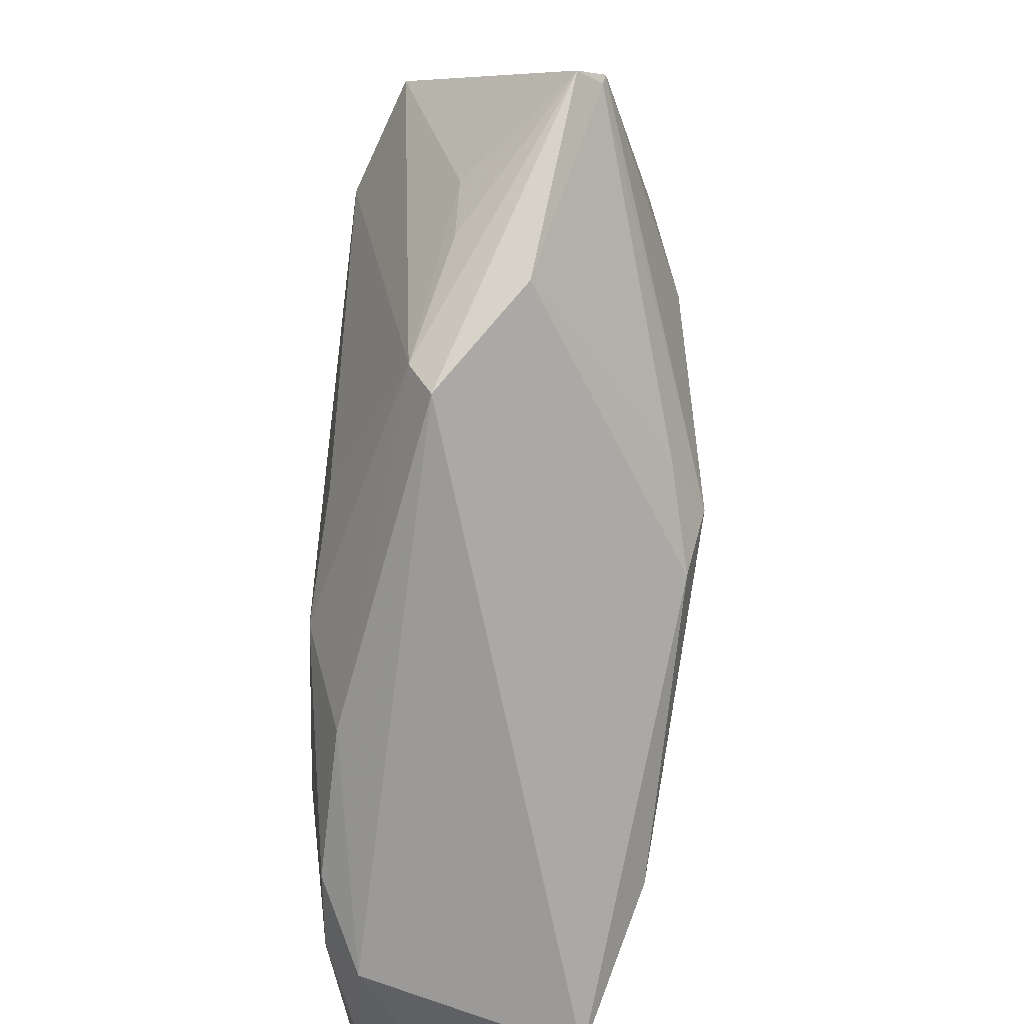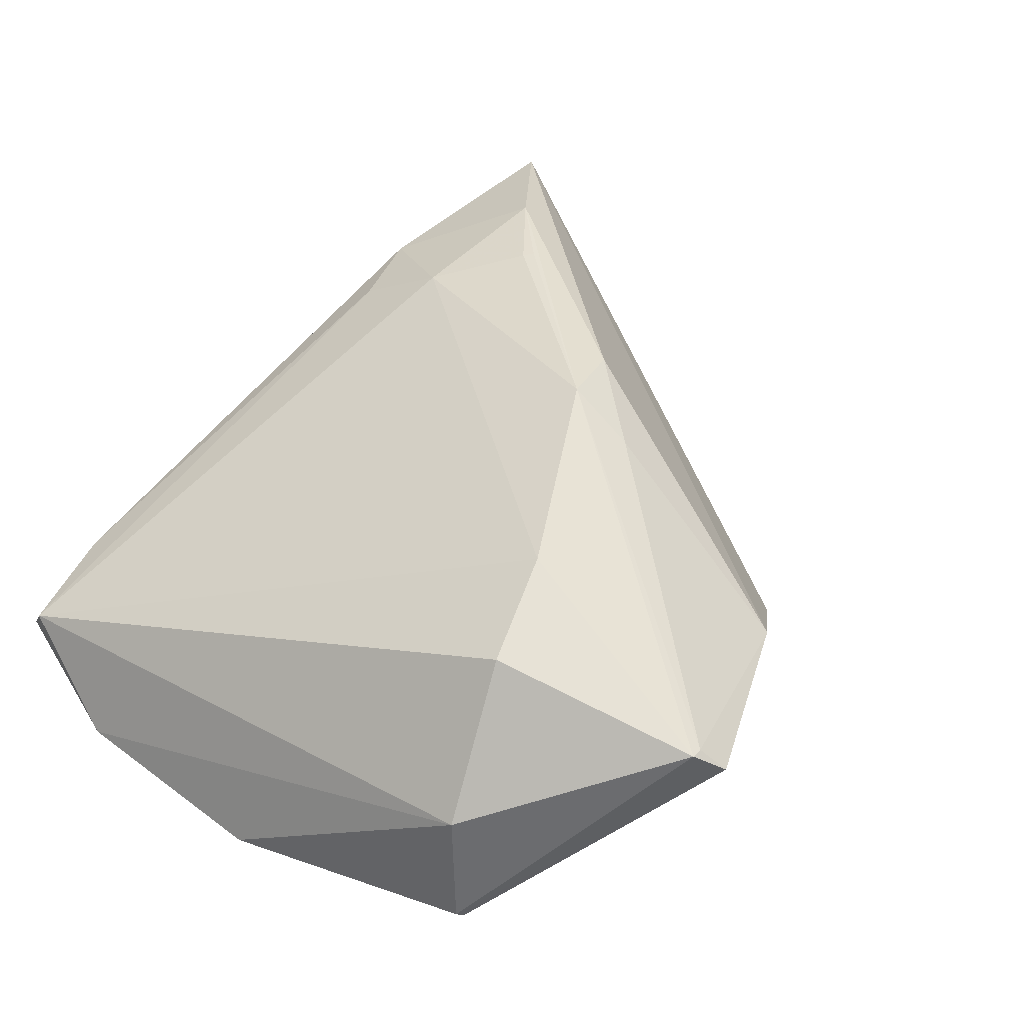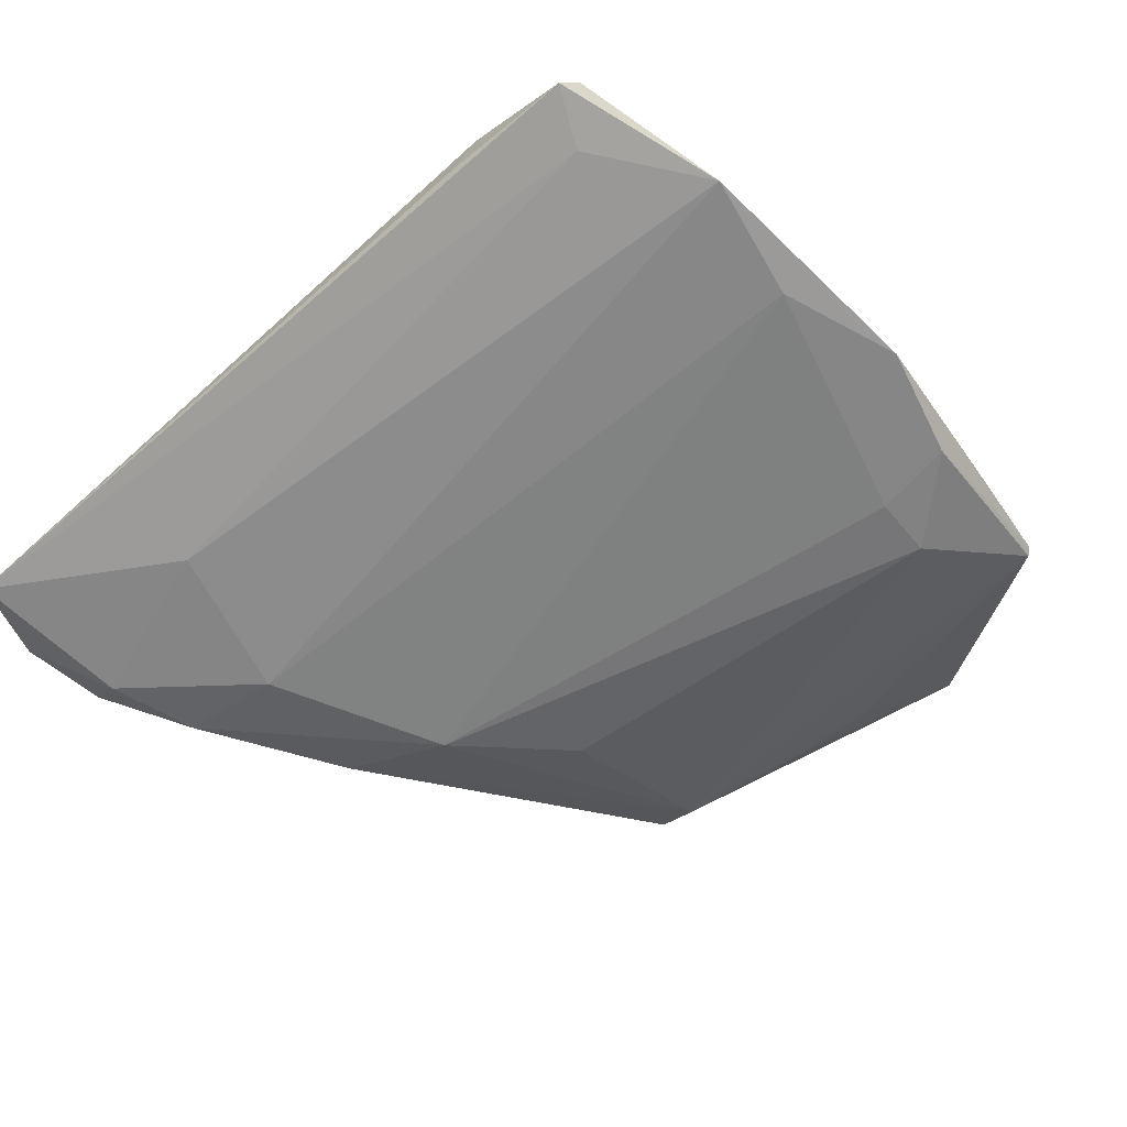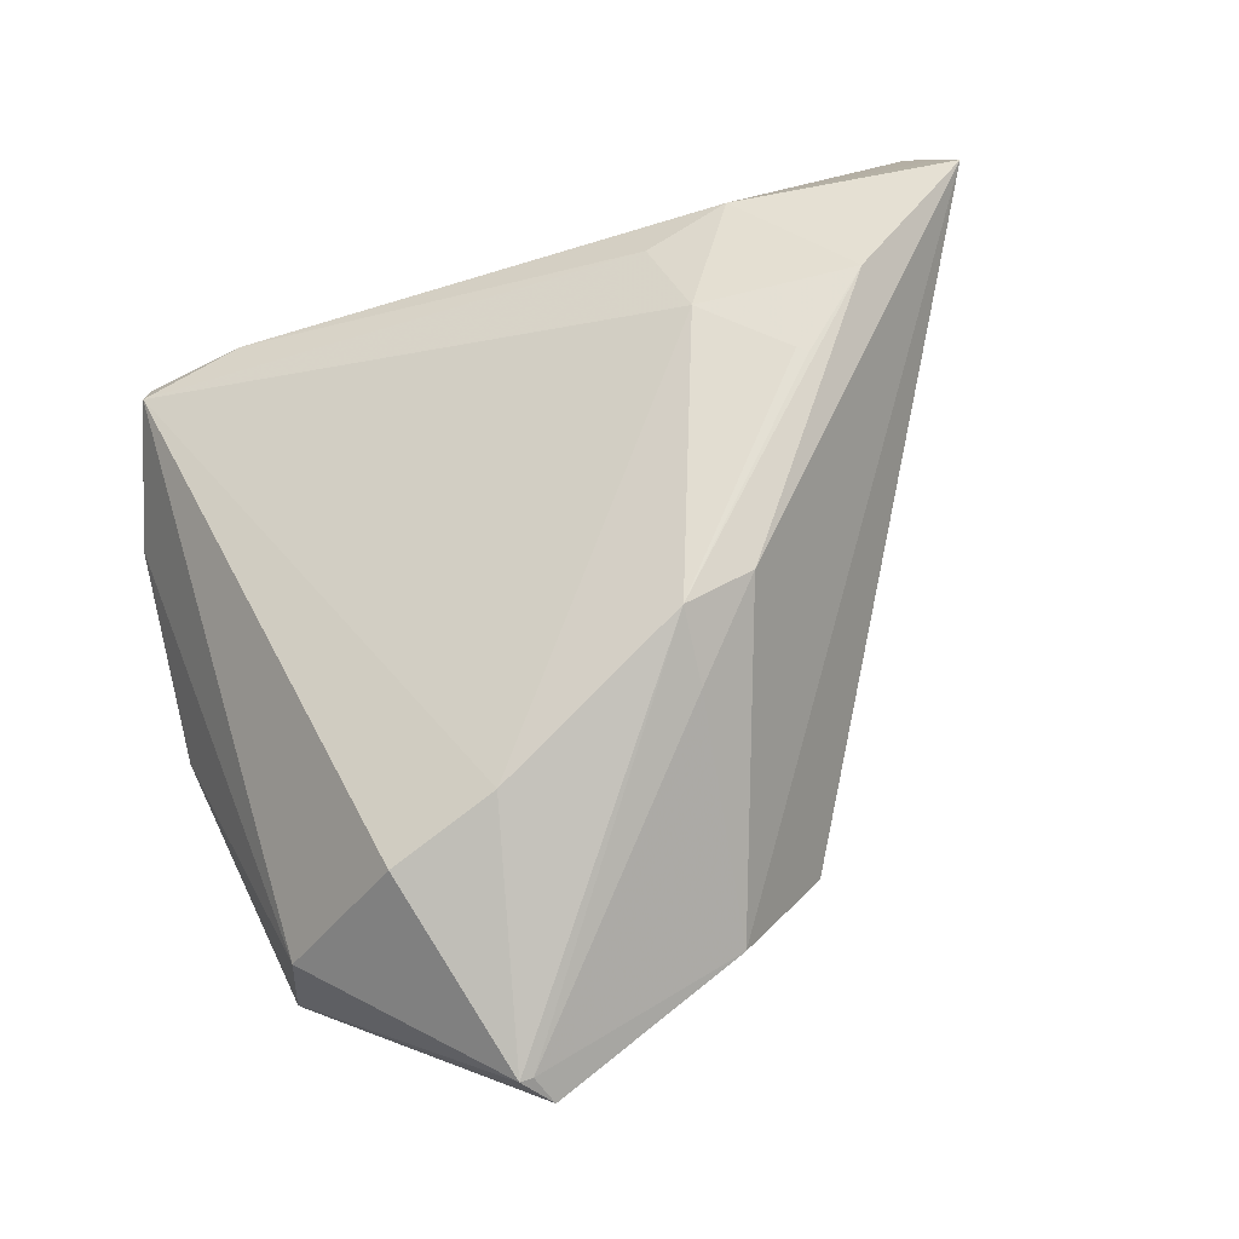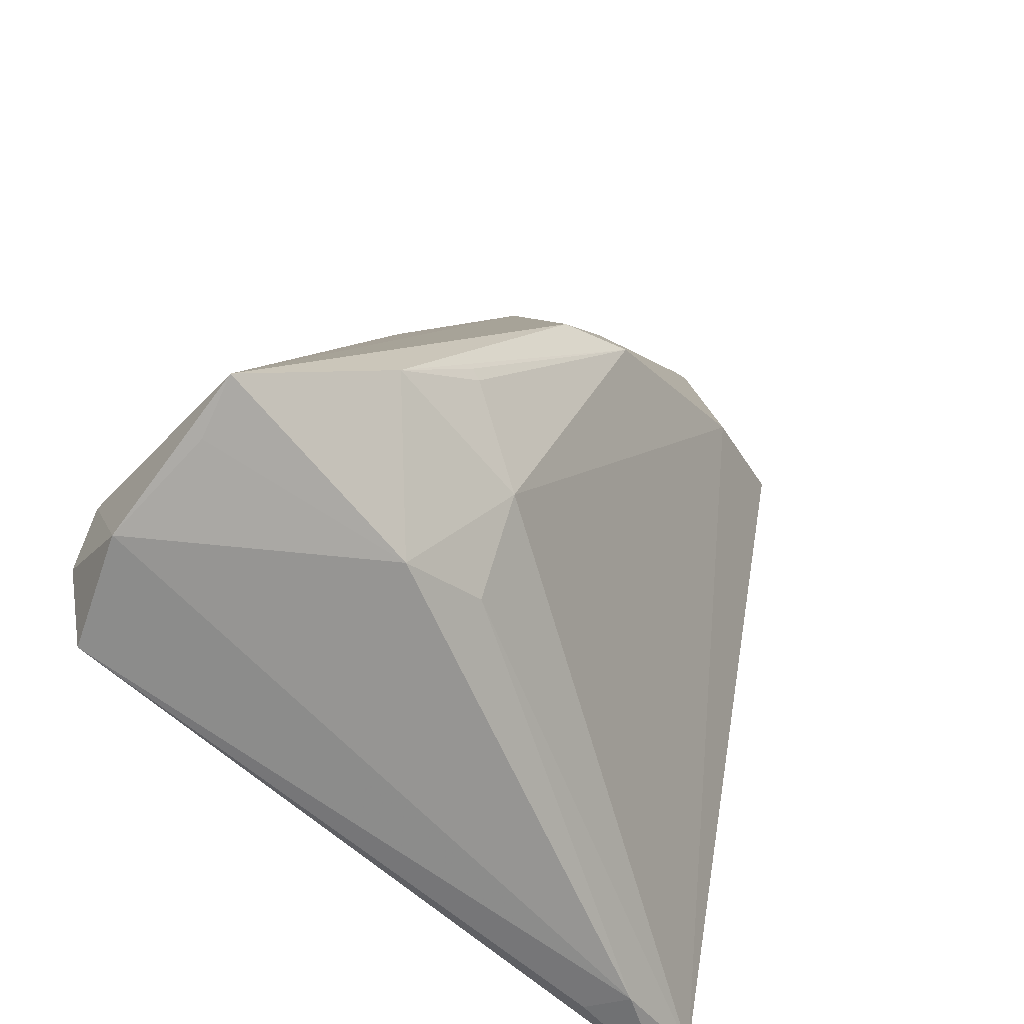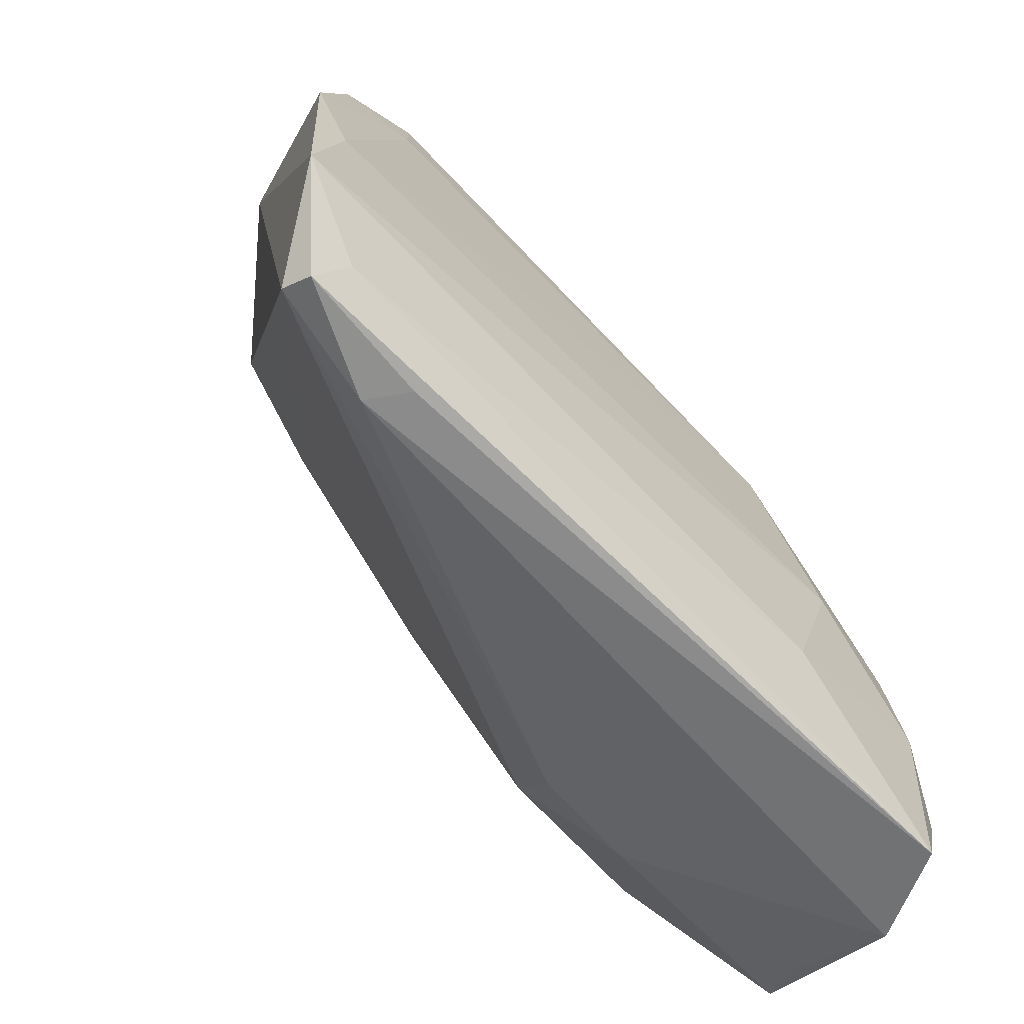
<metadata>
{"format":"obj","ext":"obj","renderer":"f3d","projection":"perspective","resolution":1024,"background":"white","views":[{"elev":48.1,"azim":-87.4,"up":"+Y"},{"elev":45.8,"azim":128.4,"up":"+Z"},{"elev":-60.6,"azim":42.4,"up":"+Z"},{"elev":73.7,"azim":162.8,"up":"+Z"},{"elev":-52.8,"azim":-47.1,"up":"+Y"},{"elev":-68.4,"azim":135.3,"up":"+Y"}]}
</metadata>
<code>
v -0.02096 0.006367 -0.01795
v -0.05028 -0.03277 -0.01214
v -0.03844 -0.01824 0.02196
v -0.007918 0.01395 0.02737
v -0.02957 -0.009842 0.0235
v 0.02179 0.05363 0.01416
v 0.02835 0.02995 0.02003
v 0.01309 0.04487 -0.00191
v -0.0259 -0.02992 -0.01612
v -0.04195 -0.01403 -0.0157
v -0.01975 -0.01981 0.02046
v -0.01781 -0.03012 0.01397
v -0.004996 0.04668 0.006779
v -0.02995 -0.01315 -0.01795
v -0.05454 -0.02972 0.01532
v -0.0163 0.01202 0.02541
v 0.04235 0.03586 -0.01057
v 0.04395 -0.01049 -0.01795
v -0.02843 -0.01076 0.02342
v -0.02827 -0.03325 0.01346
v -0.04493 -0.02393 -0.01551
v -0.05308 -0.03888 -0.001705
v 0.02889 -0.04147 -0.006951
v 0.01882 0.05641 0.01095
v -0.007525 0.02192 0.02317
v 0.02027 0.05356 0.01386
v 0.04082 -0.04162 -0.01274
v 0.01552 0.02594 0.02374
v 0.03596 0.01651 -0.01737
v -0.03358 0.003066 -0.01377
v 0.02591 -0.04189 -0.01139
v 0.04165 -0.03941 -0.009219
v -0.01109 0.03942 -0.006122
v -0.04741 -0.04189 -0.01269
v 0.04817 0.003181 -0.017
v 0.03546 0.02361 -0.01673
v 0.04302 0.03527 -0.01007
v 0.04132 0.0335 0.004775
v -0.0107 0.01862 -0.01589
v -0.01619 0.04017 -0.003287
v -0.04966 -0.02282 -0.01112
v 0.004234 0.0445 -0.001949
v 0.04694 -0.02415 -0.01732
v -0.05252 -0.033 0.009562
v 0.03778 -0.03554 -0.01466
v 0.04456 0.01577 -0.01656
f 44 20 15
f 31 23 34
f 9 45 34
f 32 23 27
f 23 31 27
f 34 45 27
f 27 31 34
f 22 2 34
f 22 44 15
f 20 44 22
f 34 23 22
f 22 23 20
f 15 20 3
f 32 38 7
f 12 23 32
f 20 23 12
f 42 33 24
f 24 8 42
f 42 8 33
f 24 33 40
f 40 13 24
f 15 13 40
f 6 7 38
f 11 12 32
f 11 3 20
f 20 12 11
f 38 35 37
f 24 6 37
f 37 6 38
f 43 38 32
f 43 35 38
f 32 27 43
f 43 27 45
f 45 9 43
f 16 13 15
f 16 25 13
f 15 3 16
f 16 3 4
f 4 25 16
f 28 6 4
f 7 6 28
f 4 11 28
f 32 7 28
f 28 11 32
f 26 6 24
f 24 13 26
f 13 25 26
f 26 25 4
f 4 6 26
f 19 11 4
f 3 11 19
f 30 40 33
f 33 1 30
f 34 2 21
f 21 9 34
f 39 33 36
f 36 1 39
f 39 1 33
f 35 43 18
f 46 37 35
f 17 8 24
f 24 37 17
f 33 8 17
f 36 33 17
f 17 46 36
f 37 46 17
f 4 3 5
f 5 19 4
f 3 19 5
f 15 40 41
f 40 30 41
f 41 22 15
f 2 22 41
f 41 21 2
f 9 21 14
f 1 18 14
f 14 43 9
f 14 18 43
f 35 18 29
f 36 46 29
f 29 46 35
f 29 1 36
f 29 18 1
f 10 41 30
f 21 41 10
f 10 30 1
f 1 14 10
f 10 14 21

</code>
